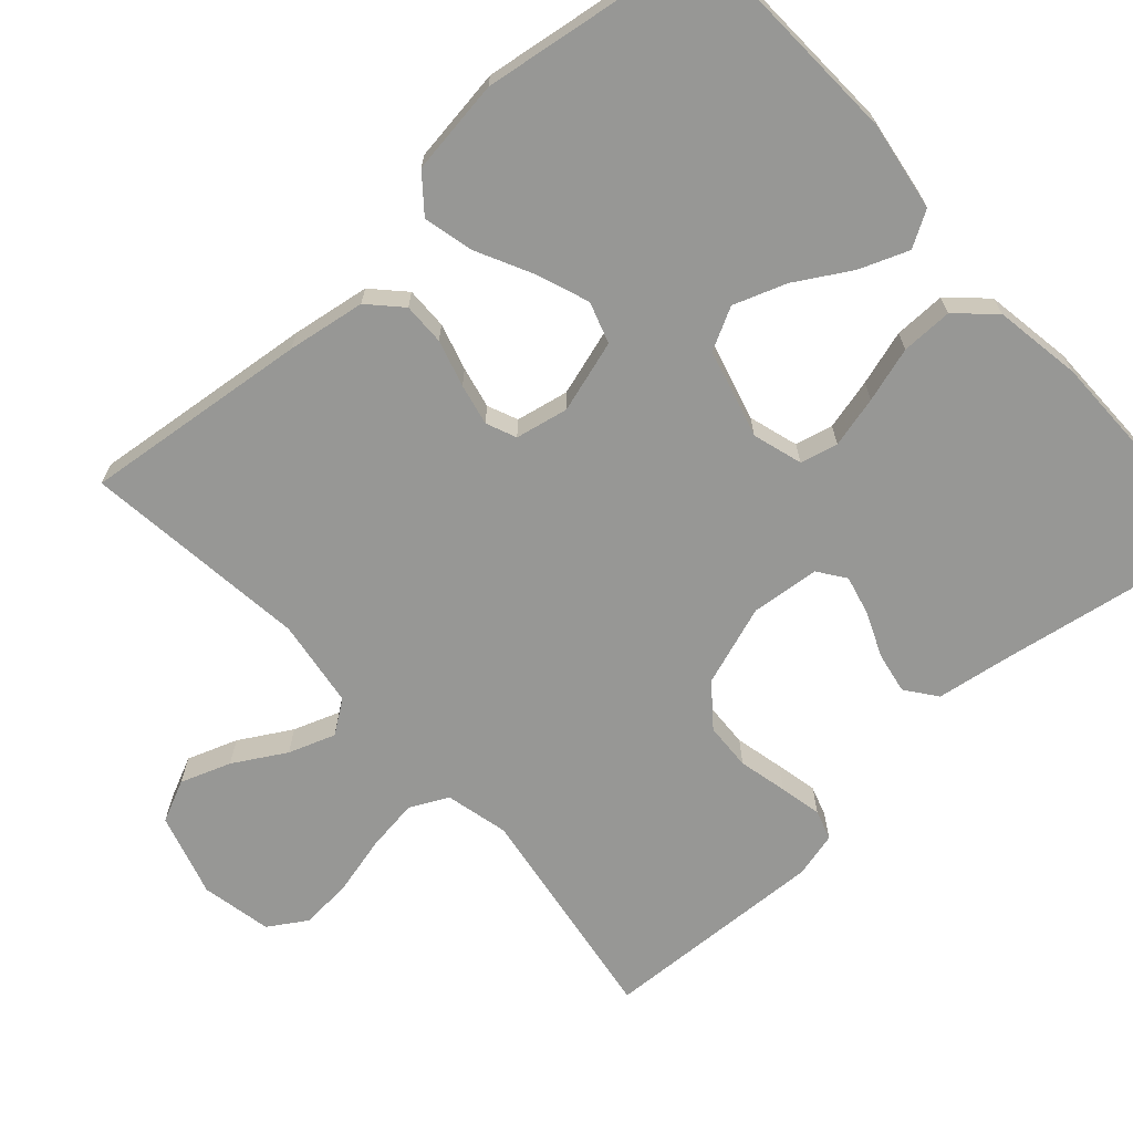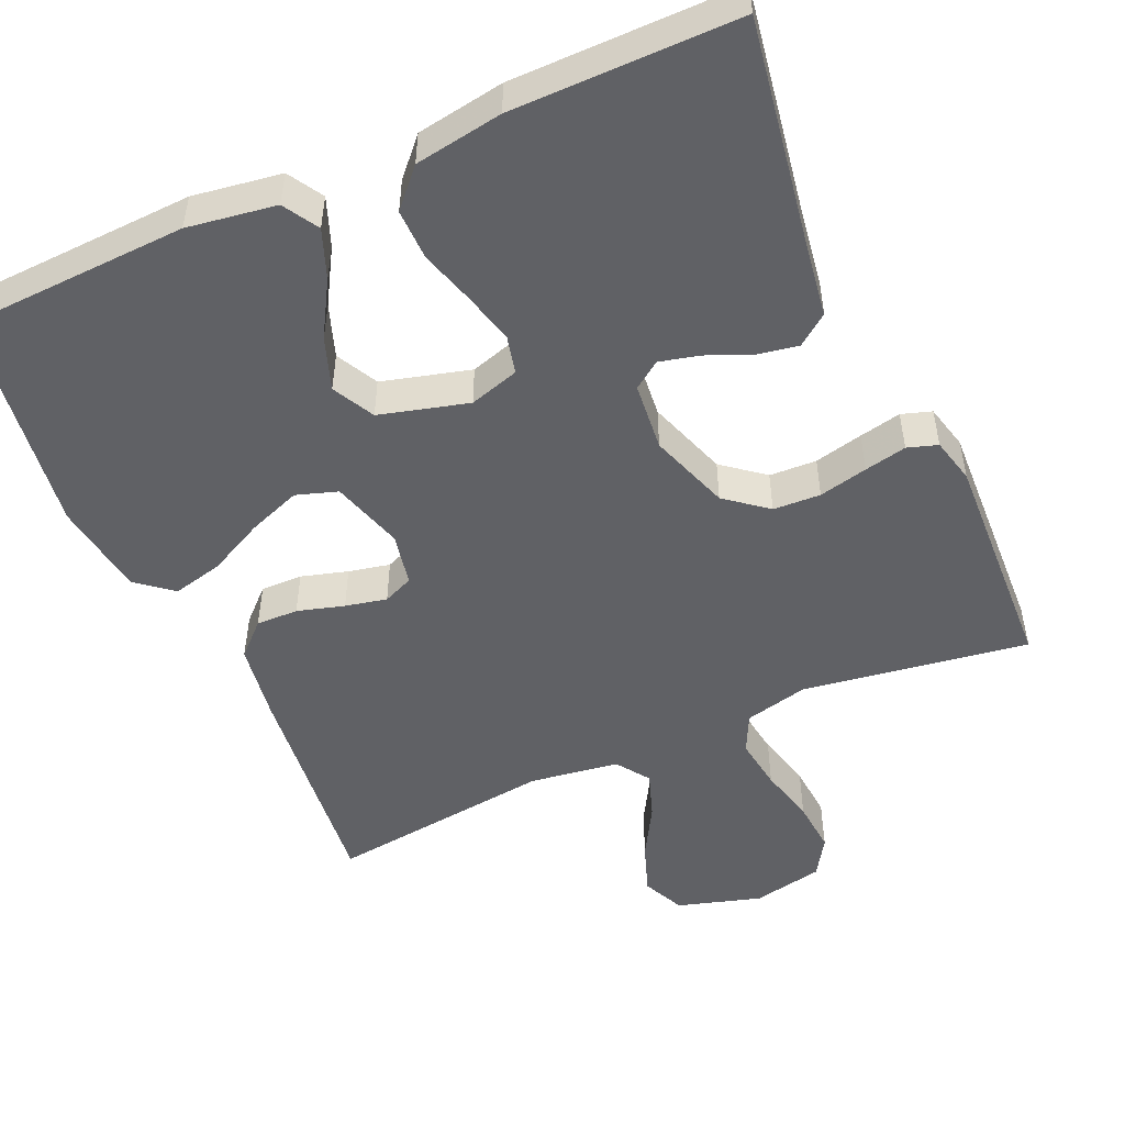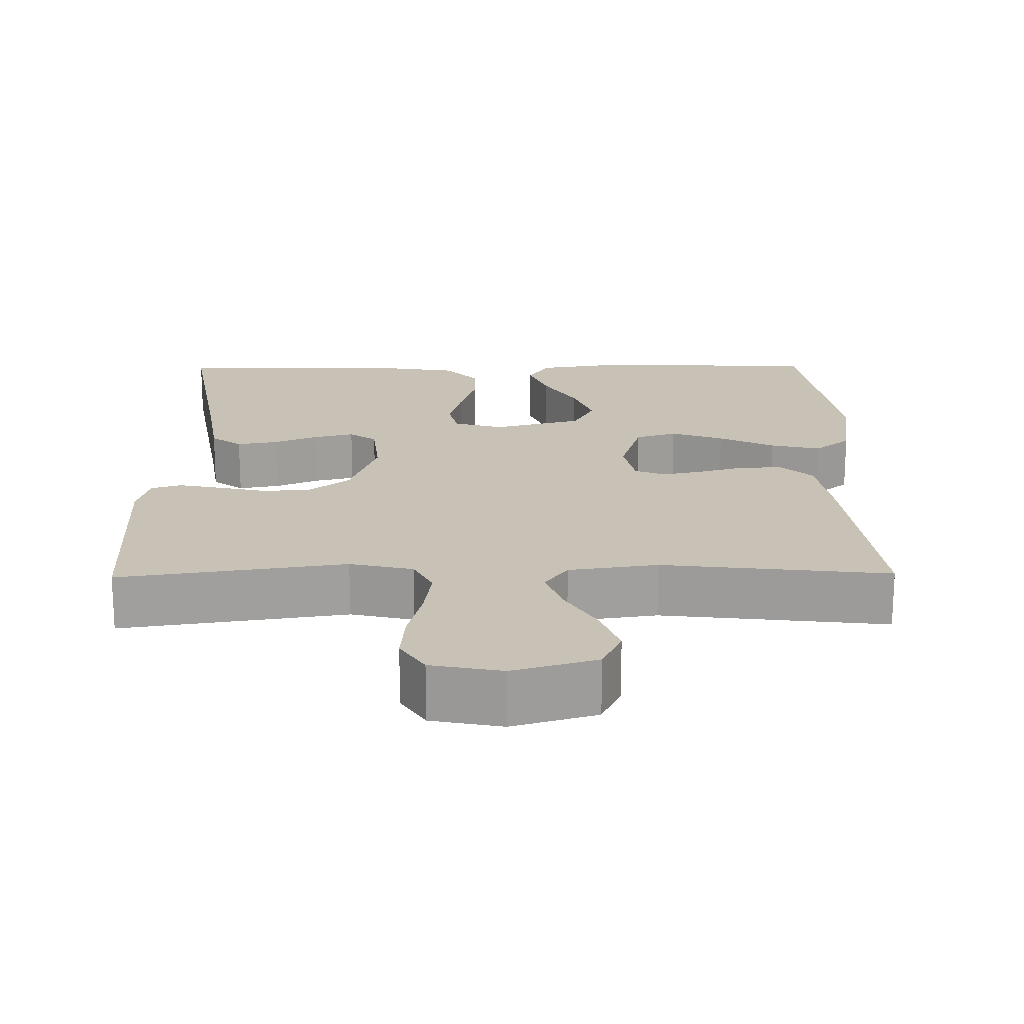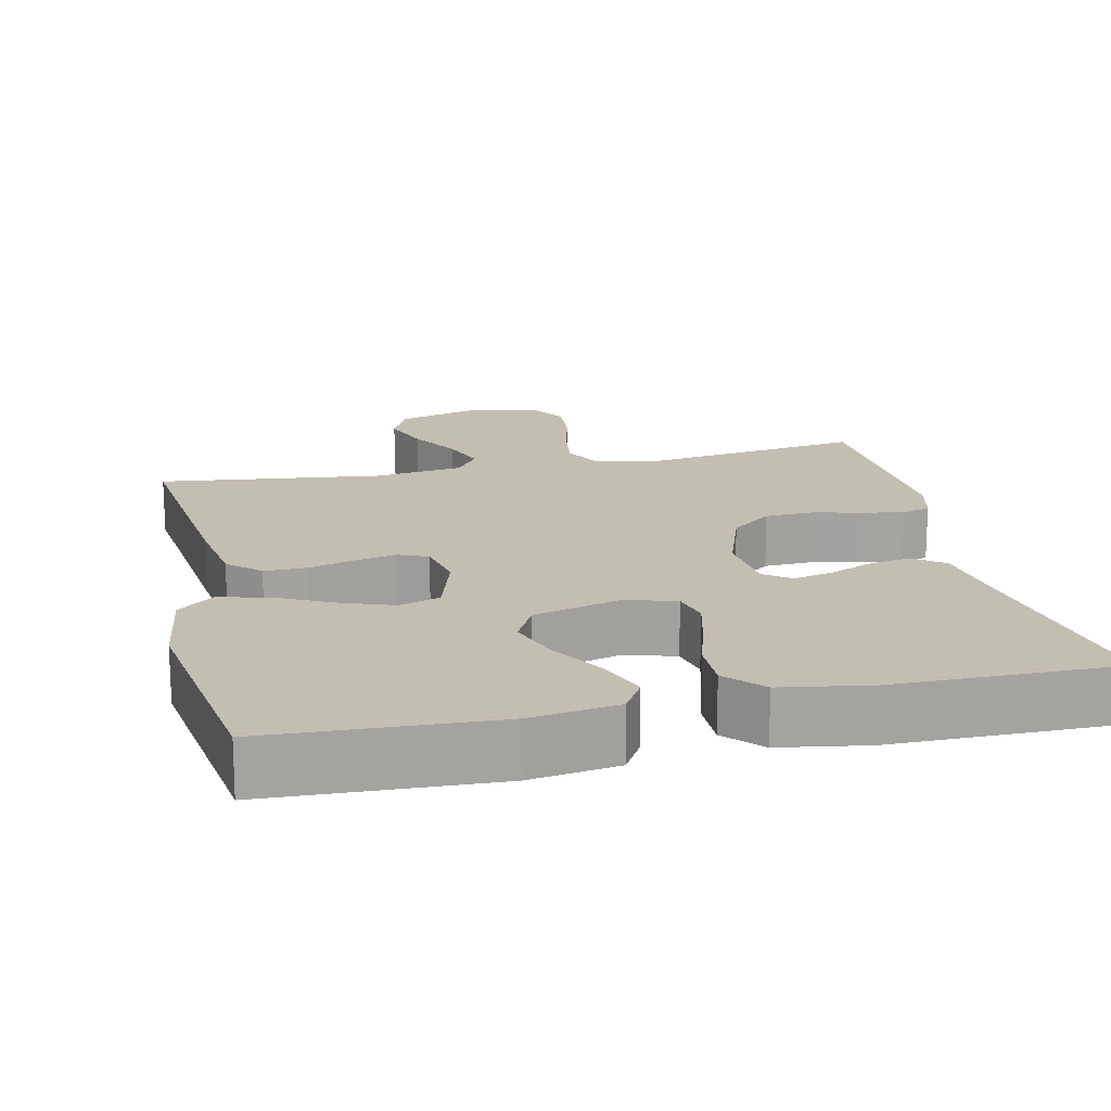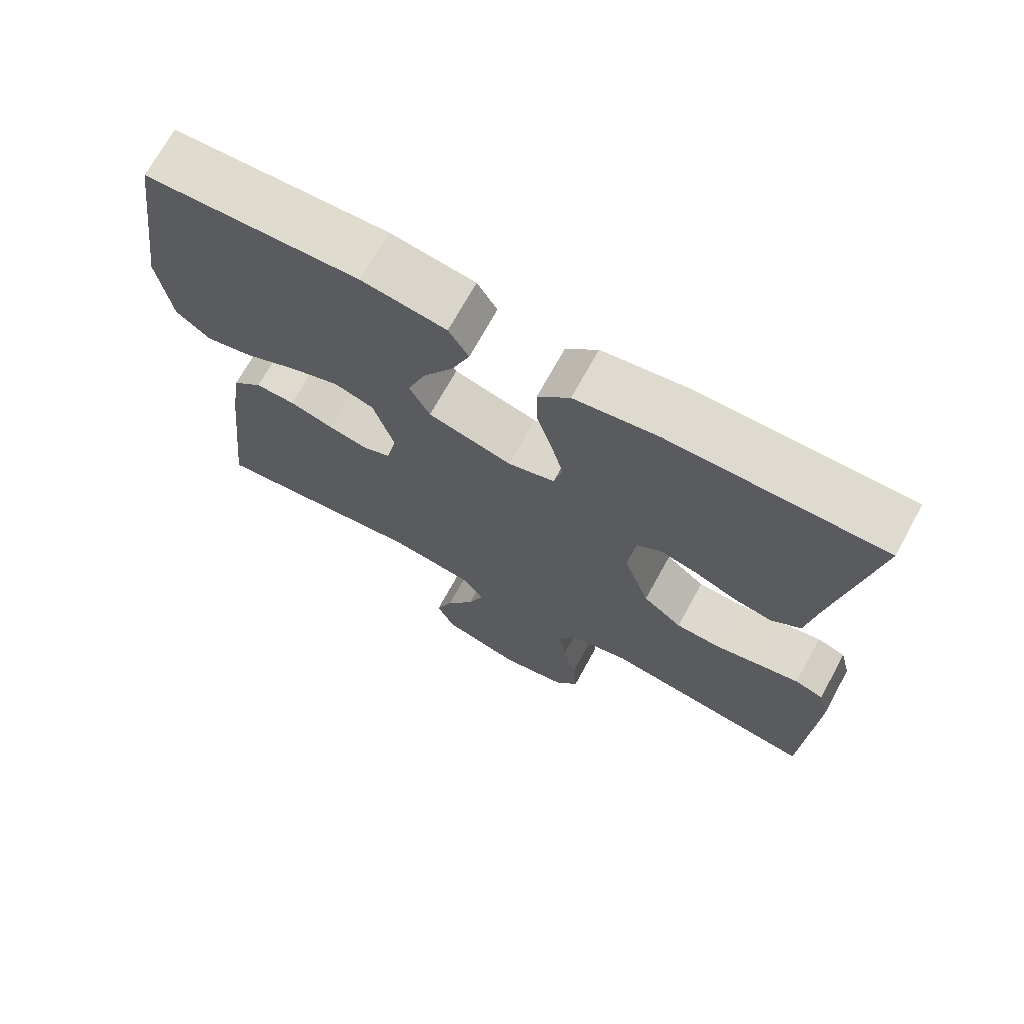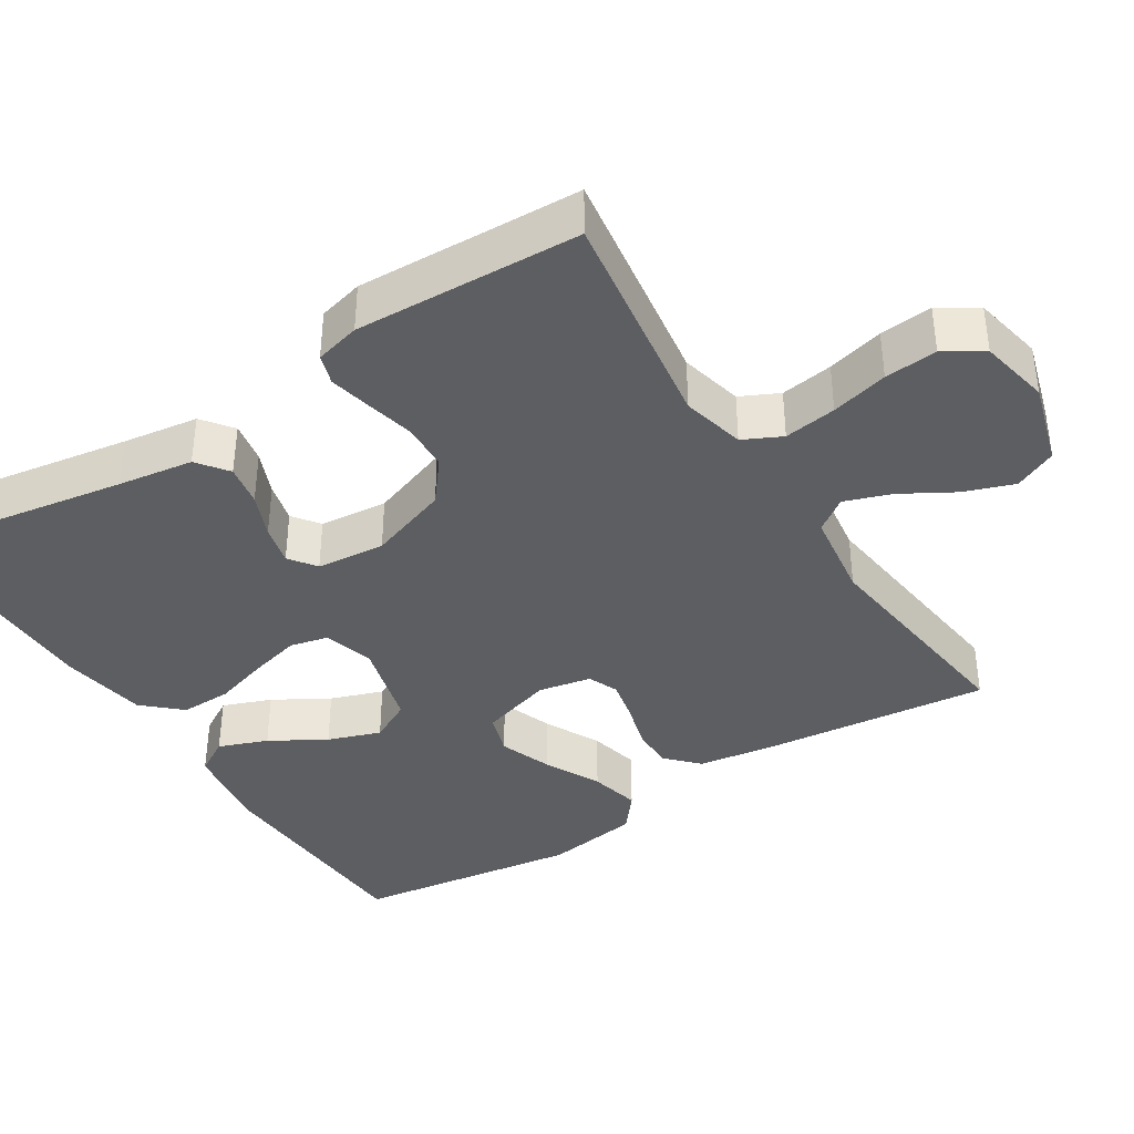
<metadata>
{"format":"obj","ext":"obj","renderer":"f3d","projection":"perspective","resolution":1024,"background":"white","views":[{"elev":-68.1,"azim":-48.1,"up":"+Y"},{"elev":-50.3,"azim":24.0,"up":"+Y"},{"elev":19.0,"azim":179.2,"up":"+Y"},{"elev":17.3,"azim":-12.6,"up":"+Y"},{"elev":70.8,"azim":28.8,"up":"+Z"},{"elev":-38.8,"azim":122.5,"up":"+Y"}]}
</metadata>
<code>
v 0.5 0.07 0.5
v 0.45 0.07 0.2
v 0.435 0.07 0.1
v 0.394 0.07 0.069
v 0.339 0.07 0.079
v 0.28 0.07 0.104
v 0.227 0.07 0.117
v 0.191 0.07 0.091
v 0.182 0.07 0
v 0.219 0.07 -0.107
v 0.274 0.07 -0.151
v 0.337 0.07 -0.154
v 0.402 0.07 -0.139
v 0.458 0.07 -0.127
v 0.498 0.07 -0.14
v 0.513 0.07 -0.2
v 0.5 0.07 -0.5
v 0.2 0.07 -0.455
v 0.116 0.07 -0.475
v 0.091 0.07 -0.526
v 0.101 0.07 -0.596
v 0.12 0.07 -0.672
v 0.126 0.07 -0.742
v 0.094 0.07 -0.793
v 0 0.07 -0.812
v -0.111 0.07 -0.779
v -0.137 0.07 -0.723
v -0.113 0.07 -0.656
v -0.073 0.07 -0.587
v -0.051 0.07 -0.525
v -0.082 0.07 -0.481
v -0.2 0.07 -0.464
v -0.5 0.07 -0.5
v -0.467 0.07 -0.2
v -0.451 0.07 -0.096
v -0.409 0.07 -0.056
v -0.353 0.07 -0.057
v -0.291 0.07 -0.075
v -0.236 0.07 -0.087
v -0.196 0.07 -0.07
v -0.182 0.07 0
v -0.211 0.07 0.096
v -0.266 0.07 0.114
v -0.336 0.07 0.088
v -0.41 0.07 0.051
v -0.477 0.07 0.035
v -0.525 0.07 0.074
v -0.543 0.07 0.2
v -0.5 0.07 0.5
v -0.2 0.07 0.513
v -0.082 0.07 0.495
v -0.054 0.07 0.448
v -0.079 0.07 0.383
v -0.122 0.07 0.31
v -0.147 0.07 0.24
v -0.118 0.07 0.184
v 0 0.07 0.152
v 0.066 0.07 0.172
v 0.078 0.07 0.222
v 0.061 0.07 0.29
v 0.039 0.07 0.363
v 0.038 0.07 0.431
v 0.083 0.07 0.48
v 0.2 0.07 0.499
v 0.5 0 0.5
v 0.45 0 0.2
v 0.435 0 0.1
v 0.394 0 0.069
v 0.339 0 0.079
v 0.28 0 0.104
v 0.227 0 0.117
v 0.191 0 0.091
v 0.182 0 0
v 0.219 0 -0.107
v 0.274 0 -0.151
v 0.337 0 -0.154
v 0.402 0 -0.139
v 0.458 0 -0.127
v 0.498 0 -0.14
v 0.513 0 -0.2
v 0.5 0 -0.5
v 0.2 0 -0.455
v 0.116 0 -0.475
v 0.091 0 -0.526
v 0.101 0 -0.596
v 0.12 0 -0.672
v 0.126 0 -0.742
v 0.094 0 -0.793
v 0 0 -0.812
v -0.111 0 -0.779
v -0.137 0 -0.723
v -0.113 0 -0.656
v -0.073 0 -0.587
v -0.051 0 -0.525
v -0.082 0 -0.481
v -0.2 0 -0.464
v -0.5 0 -0.5
v -0.467 0 -0.2
v -0.451 0 -0.096
v -0.409 0 -0.056
v -0.353 0 -0.057
v -0.291 0 -0.075
v -0.236 0 -0.087
v -0.196 0 -0.07
v -0.182 0 0
v -0.211 0 0.096
v -0.266 0 0.114
v -0.336 0 0.088
v -0.41 0 0.051
v -0.477 0 0.035
v -0.525 0 0.074
v -0.543 0 0.2
v -0.5 0 0.5
v -0.2 0 0.513
v -0.082 0 0.495
v -0.054 0 0.448
v -0.079 0 0.383
v -0.122 0 0.31
v -0.147 0 0.24
v -0.118 0 0.184
v 0 0 0.152
v 0.066 0 0.172
v 0.078 0 0.222
v 0.061 0 0.29
v 0.039 0 0.363
v 0.038 0 0.431
v 0.083 0 0.48
v 0.2 0 0.499
f 63 64 1 2
f 60 61 62 63
f 59 60 63 2
f 58 59 2 3
f 57 58 3
f 51 52 53 54
f 51 54 55
f 50 51 55
f 49 50 55
f 48 49 55 56
f 44 45 46 47
f 43 44 47 48
f 35 36 37 38
f 35 38 39
f 32 33 34 35
f 31 32 35 39
f 30 31 39 40
f 26 27 28 29
f 26 29 30
f 25 26 30
f 24 25 30
f 21 22 23 24
f 20 21 24 30
f 19 20 30 40
f 15 16 17 18
f 12 13 14 15
f 12 15 18 19
f 3 4 5 6
f 3 6 7
f 57 3 7
f 43 48 56 57
f 42 43 57 7
f 41 42 7 8
f 40 41 8 9
f 19 40 9 10
f 11 12 19
f 10 11 19
f 66 65 128 127
f 127 126 125 124
f 66 127 124 123
f 67 66 123 122
f 67 122 121
f 118 117 116 115
f 119 118 115
f 119 115 114
f 119 114 113
f 120 119 113 112
f 111 110 109 108
f 112 111 108 107
f 102 101 100 99
f 103 102 99
f 99 98 97 96
f 103 99 96 95
f 104 103 95 94
f 93 92 91 90
f 94 93 90
f 94 90 89
f 94 89 88
f 88 87 86 85
f 94 88 85 84
f 104 94 84 83
f 82 81 80 79
f 79 78 77 76
f 83 82 79 76
f 70 69 68 67
f 71 70 67
f 71 67 121
f 121 120 112 107
f 71 121 107 106
f 72 71 106 105
f 73 72 105 104
f 74 73 104 83
f 83 76 75
f 83 75 74
f 1 65 66 2
f 2 66 67 3
f 3 67 68 4
f 4 68 69 5
f 5 69 70 6
f 6 70 71 7
f 7 71 72 8
f 8 72 73 9
f 9 73 74 10
f 10 74 75 11
f 11 75 76 12
f 12 76 77 13
f 13 77 78 14
f 14 78 79 15
f 15 79 80 16
f 16 80 81 17
f 17 81 82 18
f 18 82 83 19
f 19 83 84 20
f 20 84 85 21
f 21 85 86 22
f 22 86 87 23
f 23 87 88 24
f 24 88 89 25
f 25 89 90 26
f 26 90 91 27
f 27 91 92 28
f 28 92 93 29
f 29 93 94 30
f 30 94 95 31
f 31 95 96 32
f 32 96 97 33
f 33 97 98 34
f 34 98 99 35
f 35 99 100 36
f 36 100 101 37
f 37 101 102 38
f 38 102 103 39
f 39 103 104 40
f 40 104 105 41
f 41 105 106 42
f 42 106 107 43
f 43 107 108 44
f 44 108 109 45
f 45 109 110 46
f 46 110 111 47
f 47 111 112 48
f 48 112 113 49
f 49 113 114 50
f 50 114 115 51
f 51 115 116 52
f 52 116 117 53
f 53 117 118 54
f 54 118 119 55
f 55 119 120 56
f 56 120 121 57
f 57 121 122 58
f 58 122 123 59
f 59 123 124 60
f 60 124 125 61
f 61 125 126 62
f 62 126 127 63
f 63 127 128 64
f 64 128 65 1

</code>
